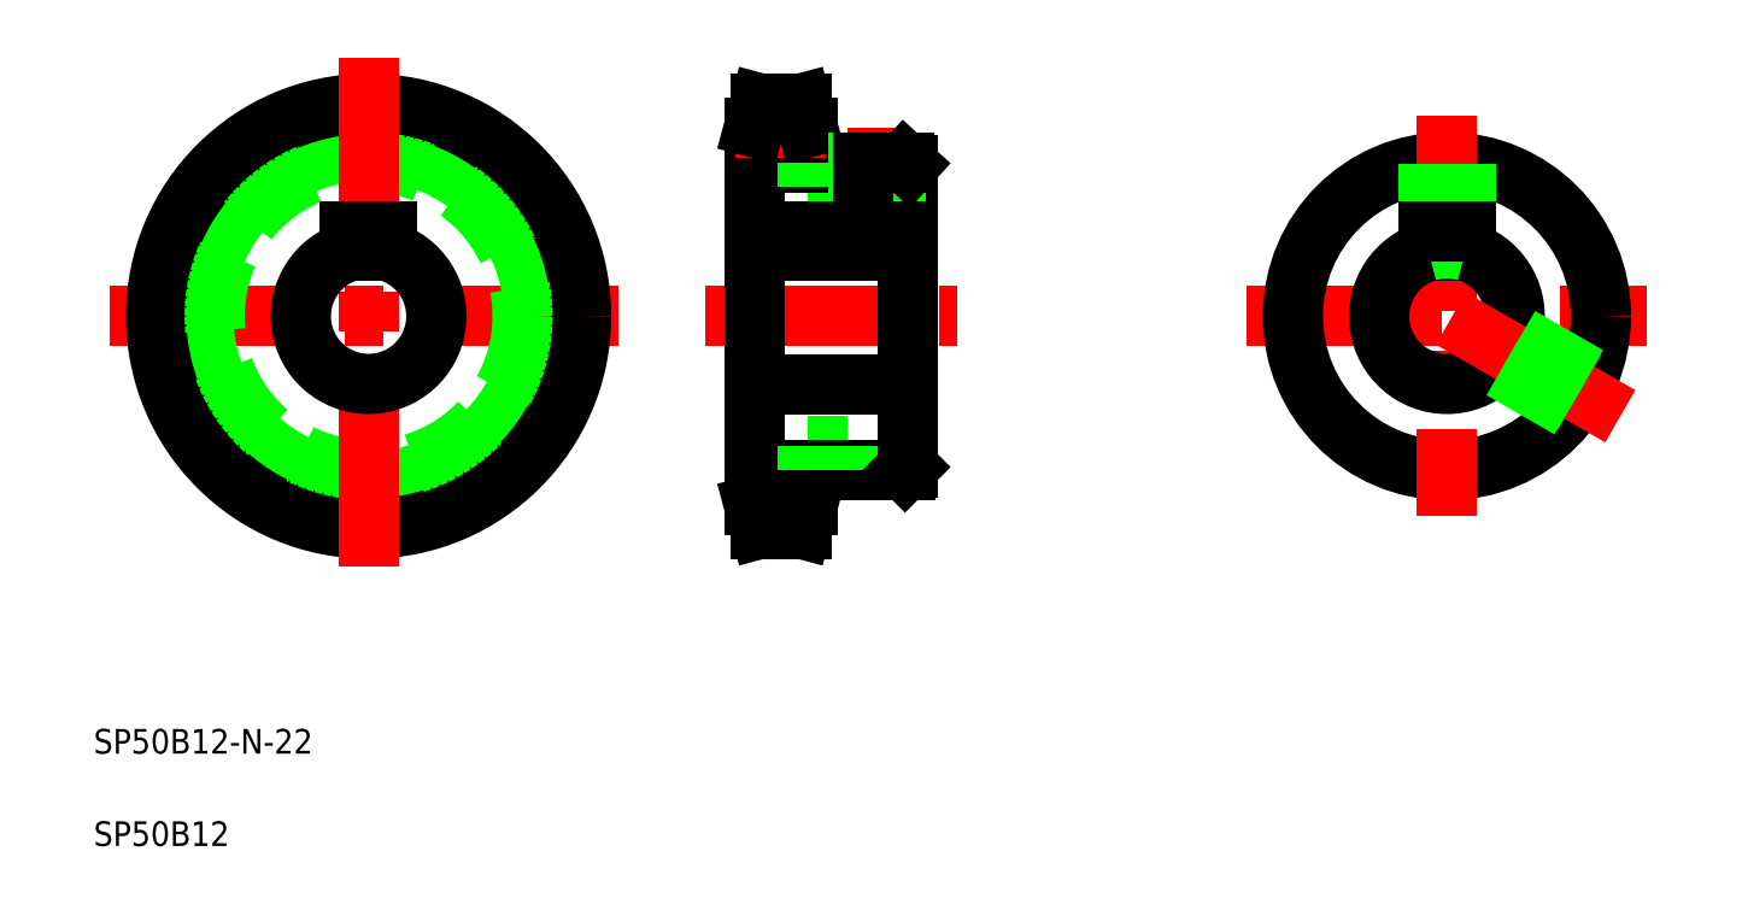
<metadata>
{"format":"dxf","ext":"dxf","renderer":"ezdxf+matplotlib","layout":"modelspace","background":"white","min_lineweight":24,"dpi":150}
</metadata>
<code>
0
SECTION
2
ENTITIES
0
LINE
8
CENTER
10
197.2
20
96.02
30
0
11
262.2
21
96.02
31
0
0
CIRCLE
8
0
10
229.7
20
96.02
30
0
40
25
0
LINE
8
CENTER
10
12.64
20
96.02
30
0
11
96.63
21
96.02
31
0
0
CIRCLE
8
CENTER
10
54.64
20
96.02
30
0
40
30.67
0
CIRCLE
8
0
10
54.64
20
96.02
30
0
40
26.84
0
CIRCLE
8
0
10
54.64
20
96.02
30
0
40
34.5
0
CIRCLE
8
0
10
54.64
20
96.02
30
0
40
25
0
LINE
8
CENTER
10
54.64
20
138
30
0
11
54.64
21
54.02
31
0
0
TEXT
8
0
10
10
20
25
30
0
40
4
1
SP50B12-N-22
0
TEXT
8
0
10
10
20
10
30
0
40
4
1
SP50B12
0
ARC
8
0
10
54.64
20
96.02
30
0
40
11
50
105.8
51
74.17
0
LINE
8
0
10
51.64
20
109.8
30
0
11
57.64
21
109.8
31
0
0
LINE
8
0
10
51.64
20
109.8
30
0
11
51.64
21
106.6
31
0
0
LINE
8
0
10
57.64
20
109.8
30
0
11
57.64
21
106.6
31
0
0
LINE
8
CENTER
10
109.2
20
96.02
30
0
11
150.2
21
96.02
31
0
0
LINE
8
0
10
142.2
20
120.5
30
0
11
142.2
21
71.52
31
0
0
LINE
8
0
10
117.2
20
126.7
30
0
11
117.2
21
65.35
31
0
0
LINE
8
CENTER
10
114.2
20
65.35
30
0
11
128.9
21
65.35
31
0
0
LINE
8
0
10
125.9
20
75.02
30
0
11
132.3
21
75.02
31
0
0
LINE
8
0
10
125.9
20
71.02
30
0
11
125.9
21
65.35
31
0
0
LINE
8
0
10
118.2
20
61.52
30
0
11
124.9
21
61.52
31
0
0
LINE
8
0
10
118.2
20
61.52
30
0
11
117.2
21
65.35
31
0
0
LINE
8
0
10
125.9
20
65.35
30
0
11
124.9
21
61.52
31
0
0
LINE
8
0
10
117.2
20
69.18
30
0
11
125.9
21
69.18
31
0
0
LINE
8
0
10
125.9
20
70.19
30
0
11
125.9
21
70.19
31
0
0
LINE
8
0
10
125.9
20
71.02
30
0
11
141.7
21
71.02
31
0
0
LINE
8
0
10
132.3
20
71.02
30
0
11
132.3
21
75.02
31
0
0
LINE
8
0
10
142.2
20
71.52
30
0
11
141.7
21
71.02
31
0
0
LINE
8
0
10
142.2
20
85.02
30
0
11
117.2
21
85.02
31
0
0
LINE
8
CENTER
10
137.2
20
126.5
30
0
11
137.2
21
103.9
31
0
0
LINE
8
0
10
125.9
20
126.7
30
0
11
125.9
21
121
31
0
0
LINE
8
0
10
125.9
20
117
30
0
11
132.3
21
117
31
0
0
LINE
8
0
10
117.2
20
122.9
30
0
11
125.9
21
122.9
31
0
0
LINE
8
0
10
139.5
20
121
30
0
11
139.5
21
109.8
31
0
0
LINE
8
0
10
140.2
20
121
30
0
11
140.2
21
109.8
31
0
0
LINE
8
0
10
125.9
20
121
30
0
11
141.7
21
121
31
0
0
LINE
8
0
10
132.3
20
117
30
0
11
132.3
21
121
31
0
0
LINE
8
0
10
141.7
20
121
30
0
11
142.2
21
120.5
31
0
0
LINE
8
CENTER
10
114.2
20
126.7
30
0
11
128.9
21
126.7
31
0
0
LINE
8
0
10
118.2
20
130.5
30
0
11
124.9
21
130.5
31
0
0
LINE
8
0
10
117.2
20
126.7
30
0
11
118.2
21
130.5
31
0
0
LINE
8
0
10
124.9
20
130.5
30
0
11
125.9
21
126.7
31
0
0
LINE
8
CENTER
10
229.7
20
128.5
30
0
11
229.7
21
63.52
31
0
0
ARC
8
0
10
229.7
20
96.02
30
0
40
11
50
105.8
51
74.17
0
LINE
8
CENTER
10
257.8
20
79.77
30
0
11
229.7
21
96.02
31
0
0
LINE
8
0
10
249.6
20
81.08
30
0
11
237.4
21
88.13
31
0
0
LINE
8
0
10
250
20
81.64
30
0
11
237.9
21
88.65
31
0
0
LINE
8
0
10
252.3
20
85.62
30
0
11
240.2
21
92.63
31
0
0
LINE
8
0
10
252.6
20
86.28
30
0
11
240.4
21
93.33
31
0
0
LINE
8
0
10
232.7
20
120.7
30
0
11
232.7
21
109.8
31
0
0
LINE
8
0
10
232
20
120.8
30
0
11
232
21
109.8
31
0
0
LINE
8
0
10
226.7
20
109.8
30
0
11
226.7
21
106.6
31
0
0
LINE
8
0
10
232.7
20
109.8
30
0
11
232.7
21
106.6
31
0
0
ARC
8
0
10
229.7
20
96.02
30
0
40
11
50
74.17
51
105.8
0
LINE
8
0
10
117.2
20
106.6
30
0
11
142.2
21
106.6
31
0
0
LINE
8
0
10
125.9
20
121
30
0
11
125.9
21
117
31
0
0
LINE
8
0
10
125.9
20
75.02
30
0
11
125.9
21
71.02
31
0
0
LINE
8
0
10
134.2
20
121
30
0
11
134.2
21
109.8
31
0
0
LINE
8
0
10
134.9
20
121
30
0
11
134.9
21
109.8
31
0
0
LINE
8
0
10
227.4
20
120.8
30
0
11
227.4
21
109.8
31
0
0
LINE
8
0
10
226.7
20
120.7
30
0
11
226.7
21
109.8
31
0
0
LINE
8
0
10
232.7
20
109.8
30
0
11
226.7
21
109.8
31
0
0
LINE
8
0
10
142.2
20
109.8
30
0
11
117.2
21
109.8
31
0
0
ENDSEC
0
EOF

</code>
